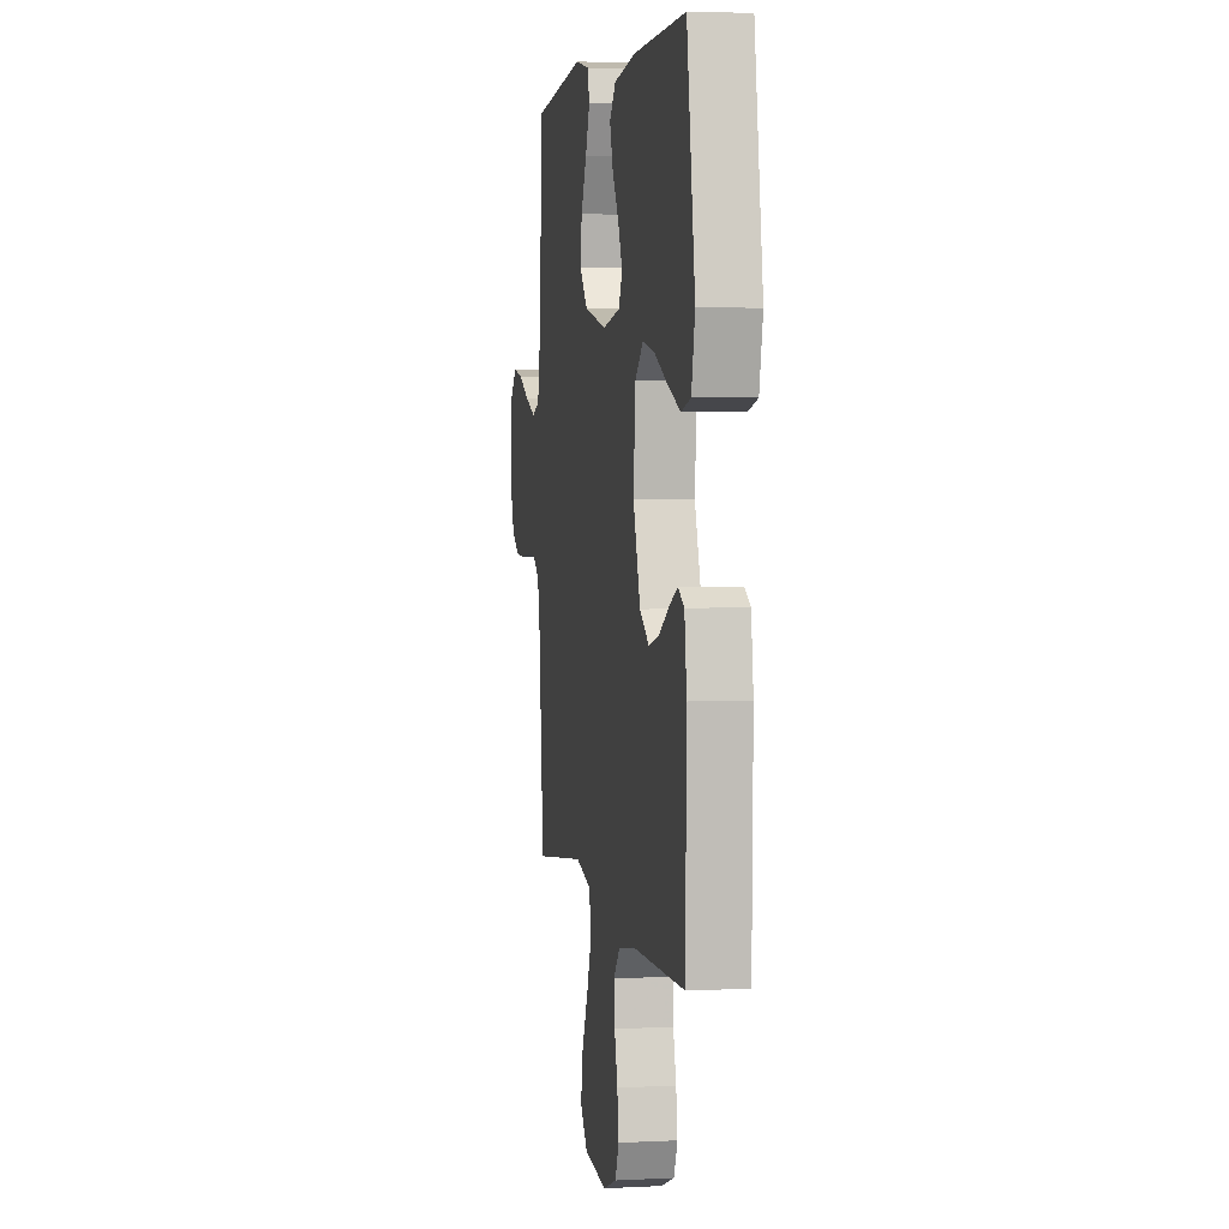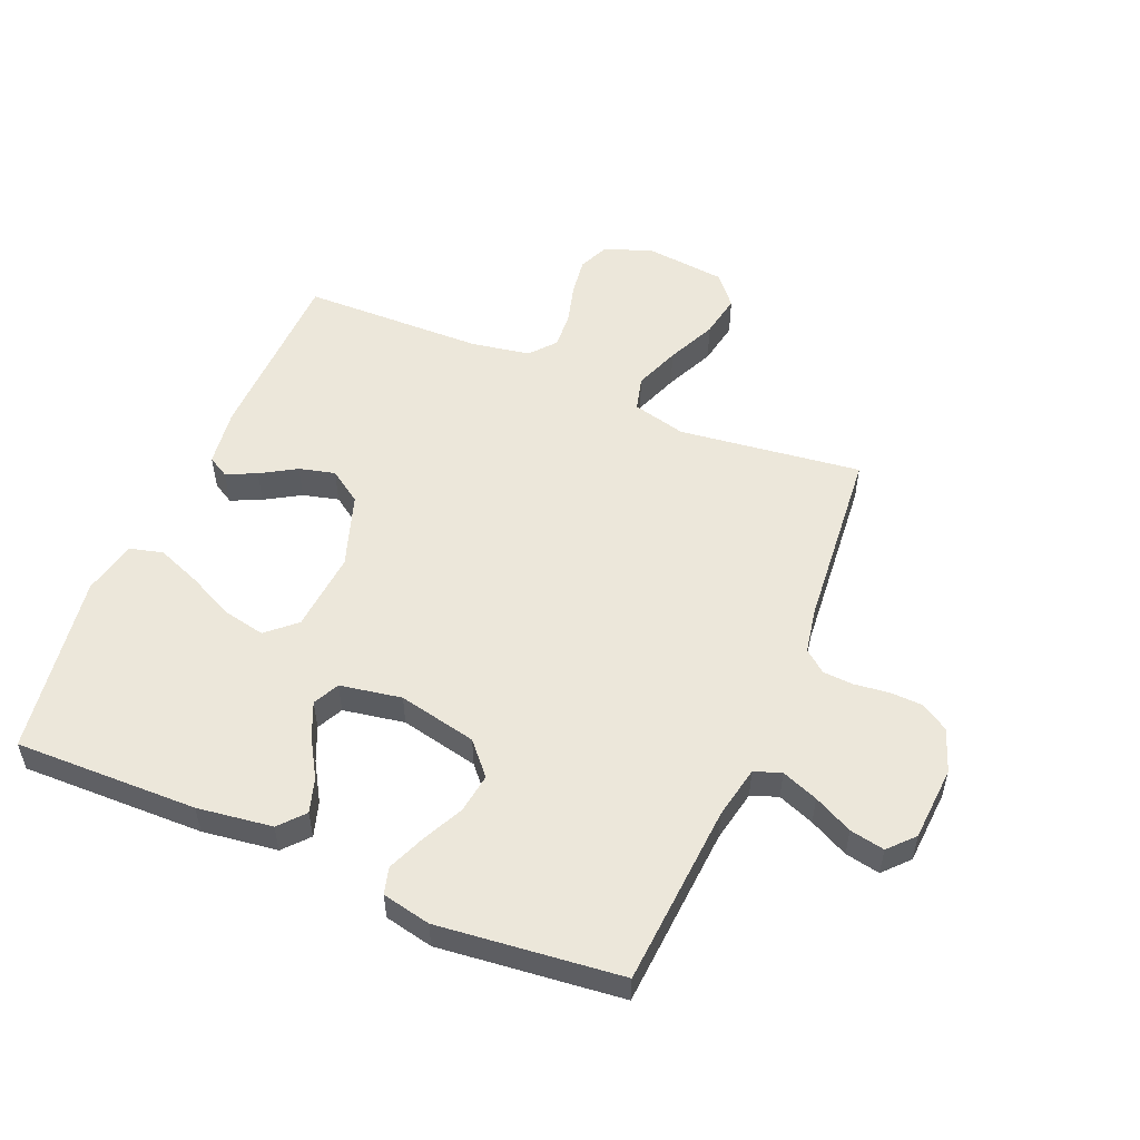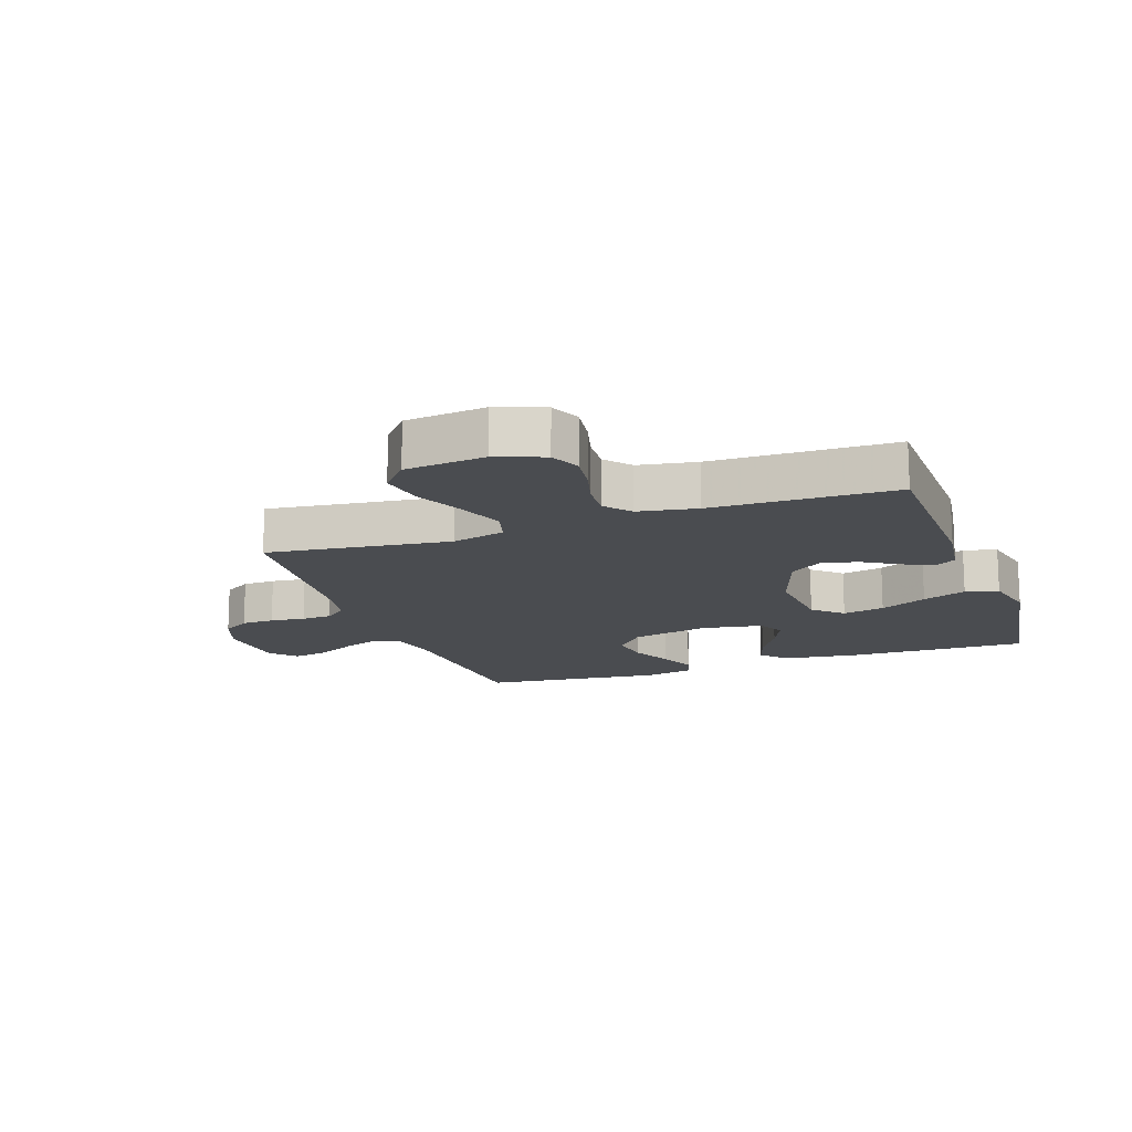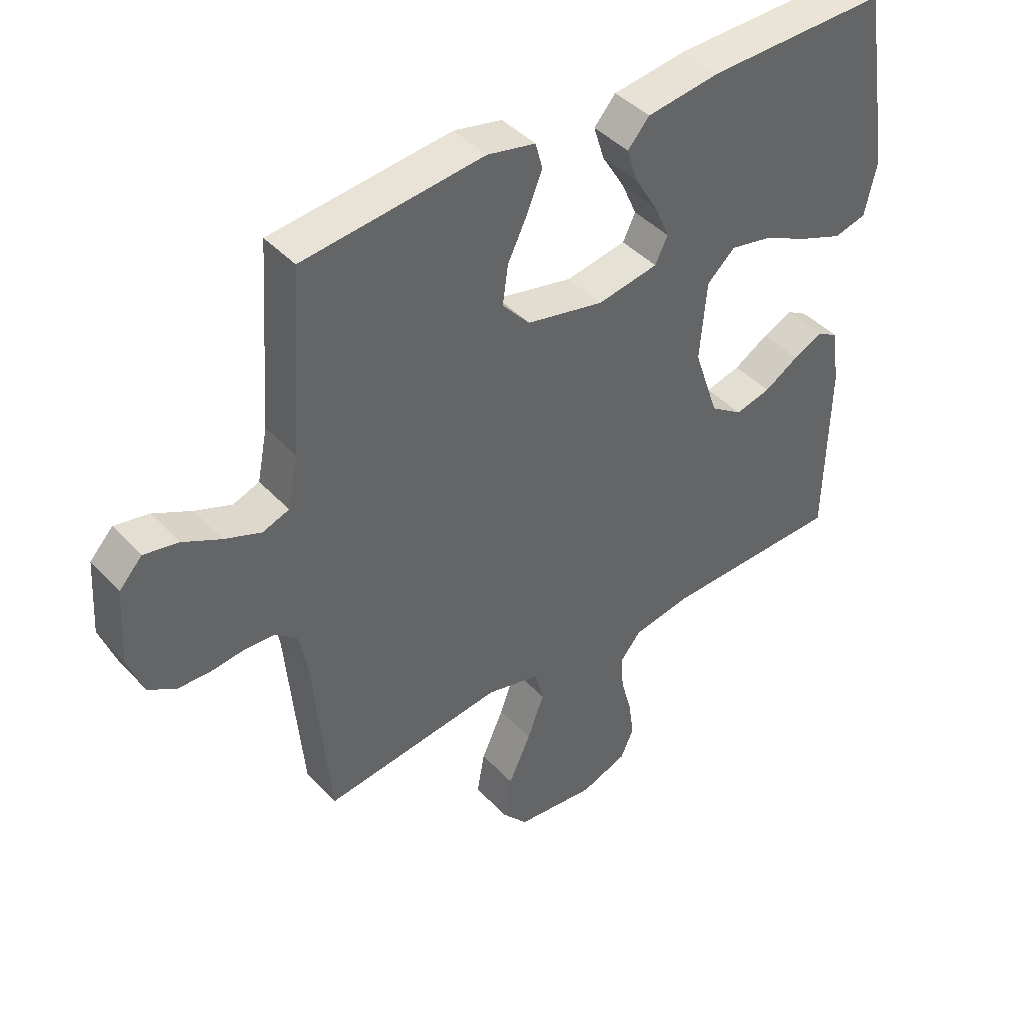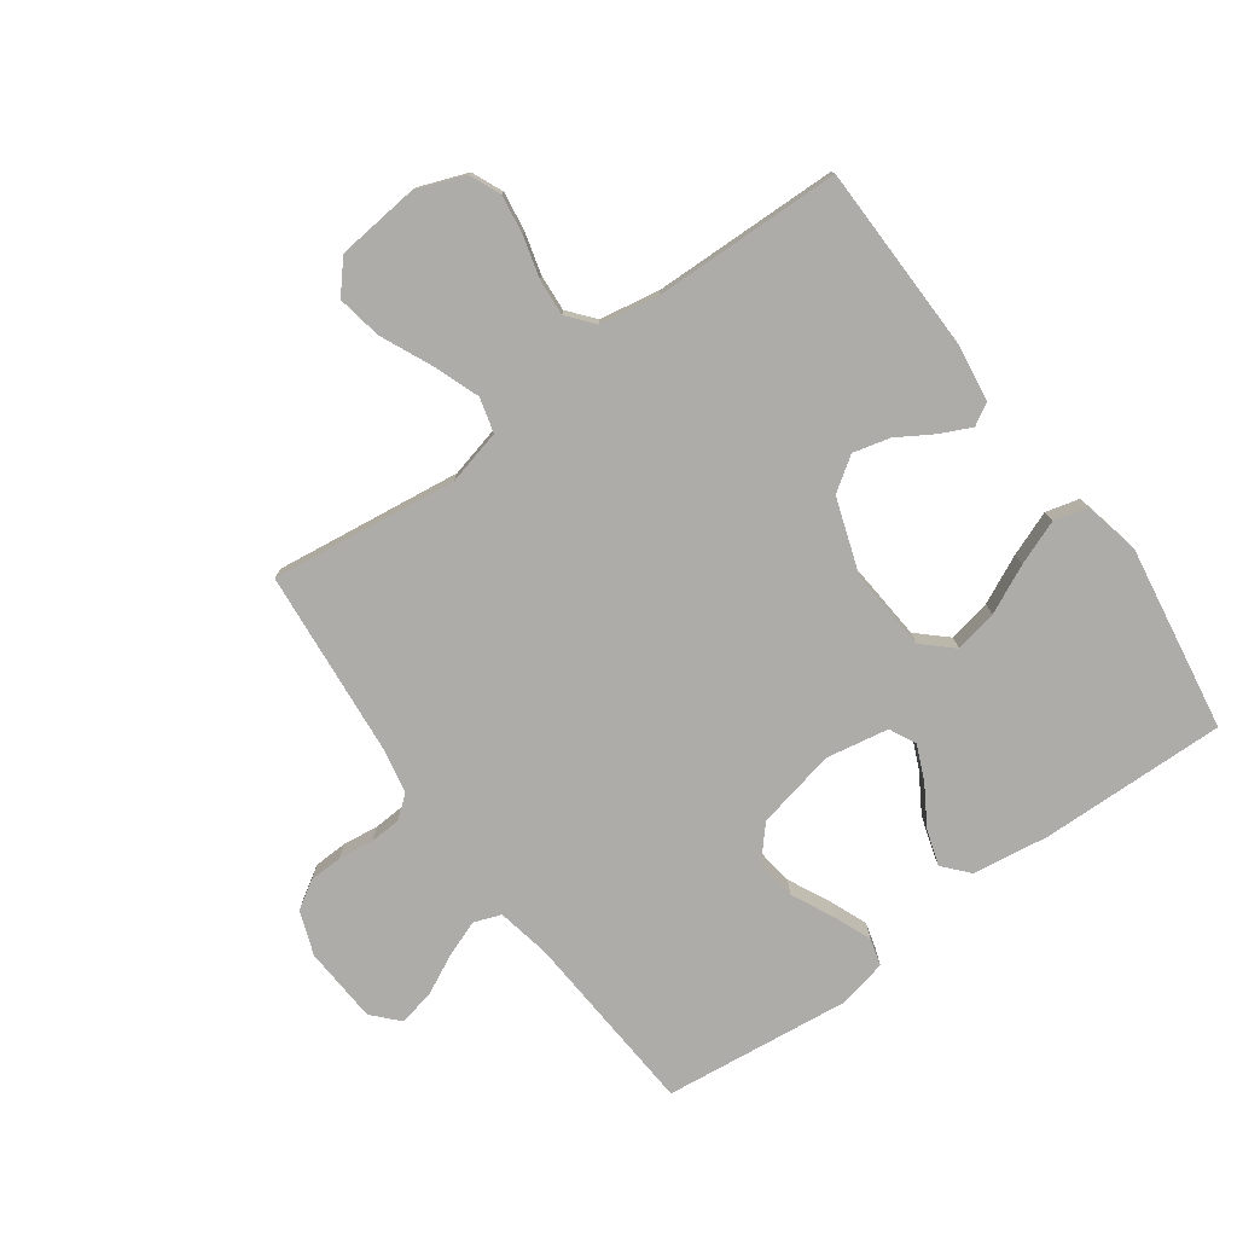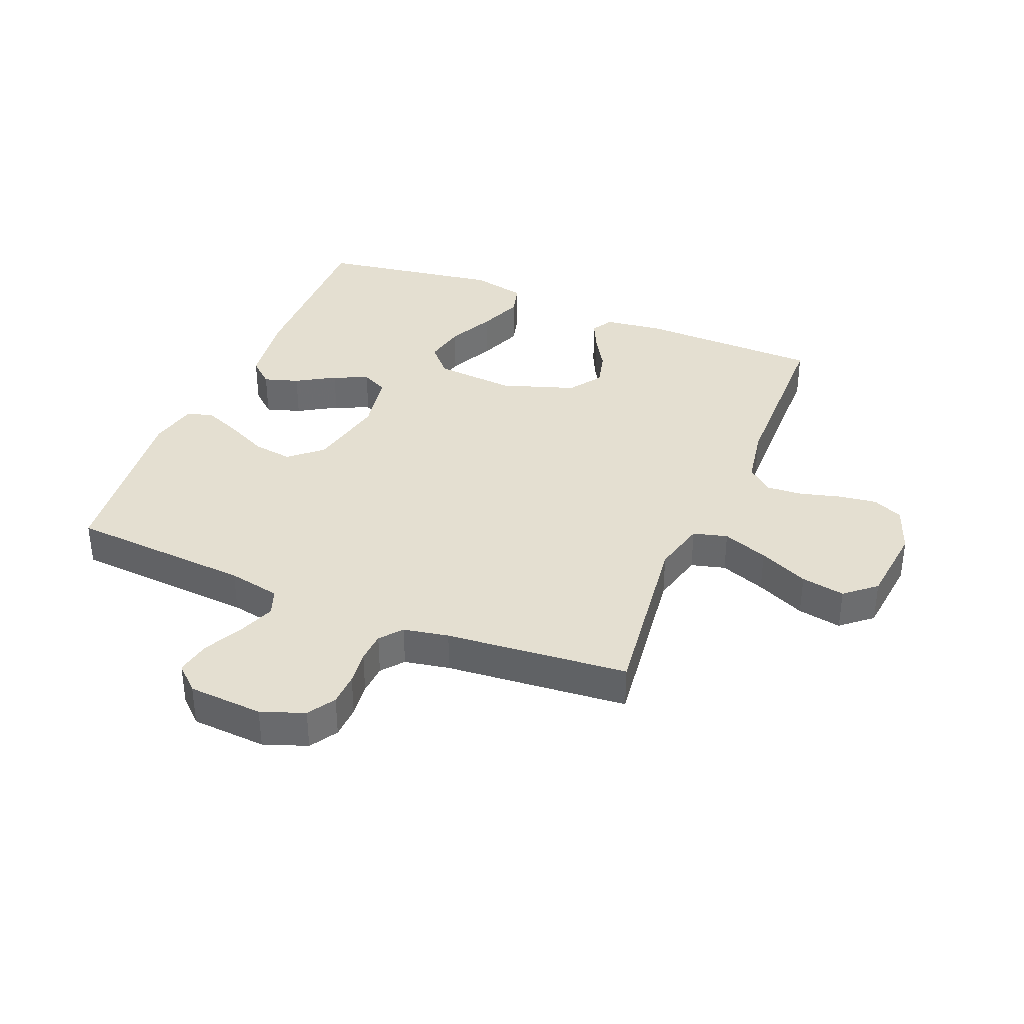
<metadata>
{"format":"obj","ext":"obj","renderer":"f3d","projection":"perspective","resolution":1024,"background":"white","views":[{"elev":3.5,"azim":-99.8,"up":"+Z"},{"elev":53.5,"azim":22.9,"up":"+Y"},{"elev":-15.1,"azim":-160.6,"up":"+Y"},{"elev":42.5,"azim":141.2,"up":"+Z"},{"elev":-77.0,"azim":-144.2,"up":"+Y"},{"elev":36.7,"azim":112.4,"up":"+Y"}]}
</metadata>
<code>
v -0.5 0.07 -0.5
v -0.506 0.07 -0.2
v -0.493 0.07 -0.105
v -0.458 0.07 -0.085
v -0.409 0.07 -0.108
v -0.351 0.07 -0.143
v -0.292 0.07 -0.158
v -0.238 0.07 -0.121
v -0.197 0.07 0
v -0.208 0.07 0.132
v -0.255 0.07 0.175
v -0.324 0.07 0.161
v -0.401 0.07 0.124
v -0.473 0.07 0.096
v -0.527 0.07 0.11
v -0.547 0.07 0.2
v -0.5 0.07 0.5
v -0.2 0.07 0.494
v -0.077 0.07 0.477
v -0.041 0.07 0.436
v -0.059 0.07 0.379
v -0.097 0.07 0.316
v -0.122 0.07 0.259
v -0.101 0.07 0.216
v 0 0.07 0.198
v 0.129 0.07 0.226
v 0.175 0.07 0.278
v 0.166 0.07 0.343
v 0.133 0.07 0.411
v 0.108 0.07 0.472
v 0.12 0.07 0.516
v 0.2 0.07 0.533
v 0.5 0.07 0.5
v 0.521 0.07 0.2
v 0.538 0.07 0.114
v 0.582 0.07 0.098
v 0.642 0.07 0.121
v 0.706 0.07 0.153
v 0.763 0.07 0.164
v 0.801 0.07 0.123
v 0.809 0.07 0
v 0.783 0.07 -0.071
v 0.738 0.07 -0.099
v 0.684 0.07 -0.101
v 0.627 0.07 -0.094
v 0.577 0.07 -0.097
v 0.541 0.07 -0.126
v 0.527 0.07 -0.2
v 0.5 0.07 -0.5
v 0.2 0.07 -0.462
v 0.112 0.07 -0.484
v 0.097 0.07 -0.54
v 0.125 0.07 -0.615
v 0.162 0.07 -0.696
v 0.175 0.07 -0.768
v 0.132 0.07 -0.818
v 0 0.07 -0.832
v -0.078 0.07 -0.803
v -0.1 0.07 -0.753
v -0.091 0.07 -0.69
v -0.073 0.07 -0.624
v -0.069 0.07 -0.565
v -0.104 0.07 -0.523
v -0.2 0.07 -0.506
v -0.5 0 -0.5
v -0.506 0 -0.2
v -0.493 0 -0.105
v -0.458 0 -0.085
v -0.409 0 -0.108
v -0.351 0 -0.143
v -0.292 0 -0.158
v -0.238 0 -0.121
v -0.197 0 0
v -0.208 0 0.132
v -0.255 0 0.175
v -0.324 0 0.161
v -0.401 0 0.124
v -0.473 0 0.096
v -0.527 0 0.11
v -0.547 0 0.2
v -0.5 0 0.5
v -0.2 0 0.494
v -0.077 0 0.477
v -0.041 0 0.436
v -0.059 0 0.379
v -0.097 0 0.316
v -0.122 0 0.259
v -0.101 0 0.216
v 0 0 0.198
v 0.129 0 0.226
v 0.175 0 0.278
v 0.166 0 0.343
v 0.133 0 0.411
v 0.108 0 0.472
v 0.12 0 0.516
v 0.2 0 0.533
v 0.5 0 0.5
v 0.521 0 0.2
v 0.538 0 0.114
v 0.582 0 0.098
v 0.642 0 0.121
v 0.706 0 0.153
v 0.763 0 0.164
v 0.801 0 0.123
v 0.809 0 0
v 0.783 0 -0.071
v 0.738 0 -0.099
v 0.684 0 -0.101
v 0.627 0 -0.094
v 0.577 0 -0.097
v 0.541 0 -0.126
v 0.527 0 -0.2
v 0.5 0 -0.5
v 0.2 0 -0.462
v 0.112 0 -0.484
v 0.097 0 -0.54
v 0.125 0 -0.615
v 0.162 0 -0.696
v 0.175 0 -0.768
v 0.132 0 -0.818
v 0 0 -0.832
v -0.078 0 -0.803
v -0.1 0 -0.753
v -0.091 0 -0.69
v -0.073 0 -0.624
v -0.069 0 -0.565
v -0.104 0 -0.523
v -0.2 0 -0.506
f 58 59 60 61
f 58 61 62
f 57 58 62
f 56 57 62
f 53 54 55 56
f 52 53 56 62
f 51 52 62 63
f 48 49 50
f 47 48 50 51
f 42 43 44 45
f 42 45 46
f 41 42 46
f 40 41 46
f 37 38 39 40
f 36 37 40 46
f 35 36 46 47
f 31 32 33 34
f 28 29 30 31
f 28 31 34 35
f 19 20 21 22
f 19 22 23
f 18 19 23
f 17 18 23
f 16 17 23 24
f 12 13 14 15
f 12 15 16
f 11 12 16 24
f 3 4 5 6
f 1 2 3 6
f 64 1 6 7
f 63 64 7 8
f 51 63 8 9
f 47 51 9 10
f 27 28 35 47
f 26 27 47
f 25 26 47 10
f 10 11 24 25
f 125 124 123 122
f 126 125 122
f 126 122 121
f 126 121 120
f 120 119 118 117
f 126 120 117 116
f 127 126 116 115
f 114 113 112
f 115 114 112 111
f 109 108 107 106
f 110 109 106
f 110 106 105
f 110 105 104
f 104 103 102 101
f 110 104 101 100
f 111 110 100 99
f 98 97 96 95
f 95 94 93 92
f 99 98 95 92
f 86 85 84 83
f 87 86 83
f 87 83 82
f 87 82 81
f 88 87 81 80
f 79 78 77 76
f 80 79 76
f 88 80 76 75
f 70 69 68 67
f 70 67 66 65
f 71 70 65 128
f 72 71 128 127
f 73 72 127 115
f 74 73 115 111
f 111 99 92 91
f 111 91 90
f 74 111 90 89
f 89 88 75 74
f 1 65 66 2
f 2 66 67 3
f 3 67 68 4
f 4 68 69 5
f 5 69 70 6
f 6 70 71 7
f 7 71 72 8
f 8 72 73 9
f 9 73 74 10
f 10 74 75 11
f 11 75 76 12
f 12 76 77 13
f 13 77 78 14
f 14 78 79 15
f 15 79 80 16
f 16 80 81 17
f 17 81 82 18
f 18 82 83 19
f 19 83 84 20
f 20 84 85 21
f 21 85 86 22
f 22 86 87 23
f 23 87 88 24
f 24 88 89 25
f 25 89 90 26
f 26 90 91 27
f 27 91 92 28
f 28 92 93 29
f 29 93 94 30
f 30 94 95 31
f 31 95 96 32
f 32 96 97 33
f 33 97 98 34
f 34 98 99 35
f 35 99 100 36
f 36 100 101 37
f 37 101 102 38
f 38 102 103 39
f 39 103 104 40
f 40 104 105 41
f 41 105 106 42
f 42 106 107 43
f 43 107 108 44
f 44 108 109 45
f 45 109 110 46
f 46 110 111 47
f 47 111 112 48
f 48 112 113 49
f 49 113 114 50
f 50 114 115 51
f 51 115 116 52
f 52 116 117 53
f 53 117 118 54
f 54 118 119 55
f 55 119 120 56
f 56 120 121 57
f 57 121 122 58
f 58 122 123 59
f 59 123 124 60
f 60 124 125 61
f 61 125 126 62
f 62 126 127 63
f 63 127 128 64
f 64 128 65 1

</code>
